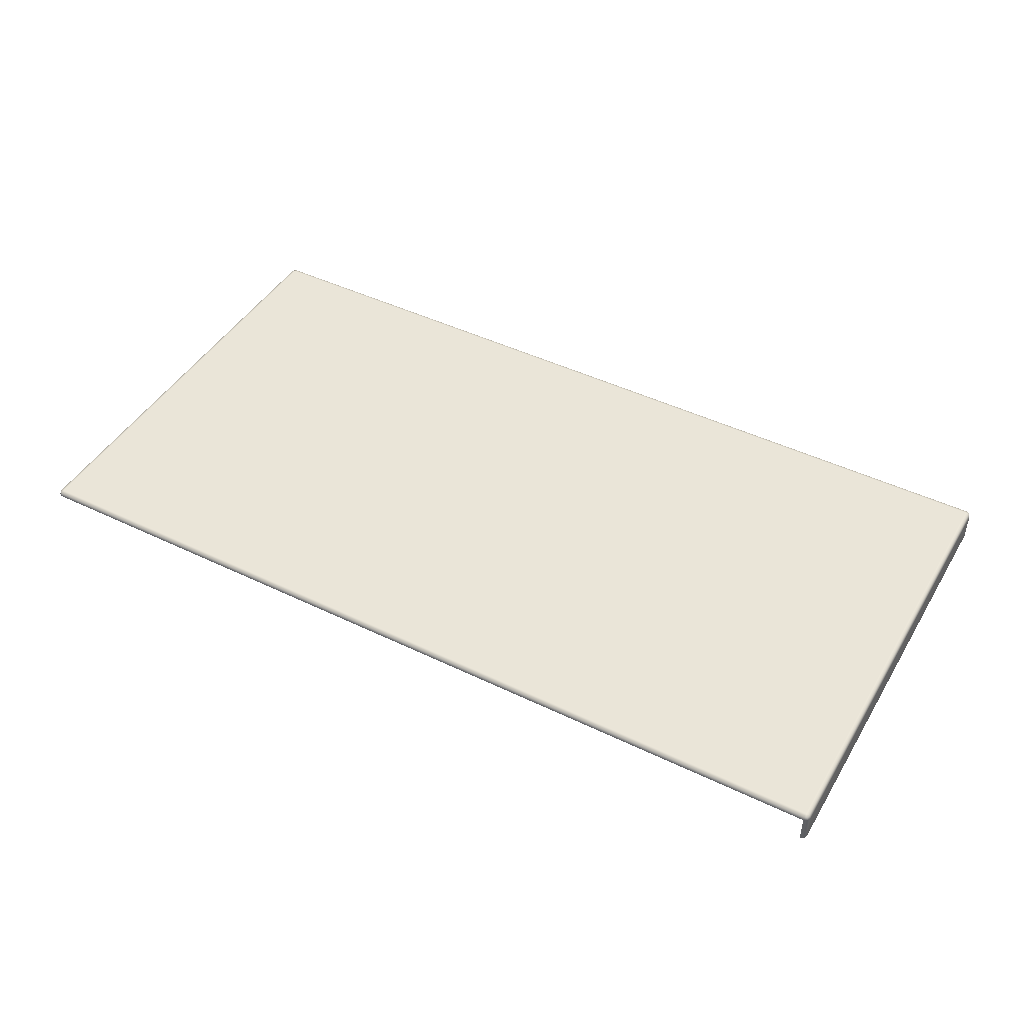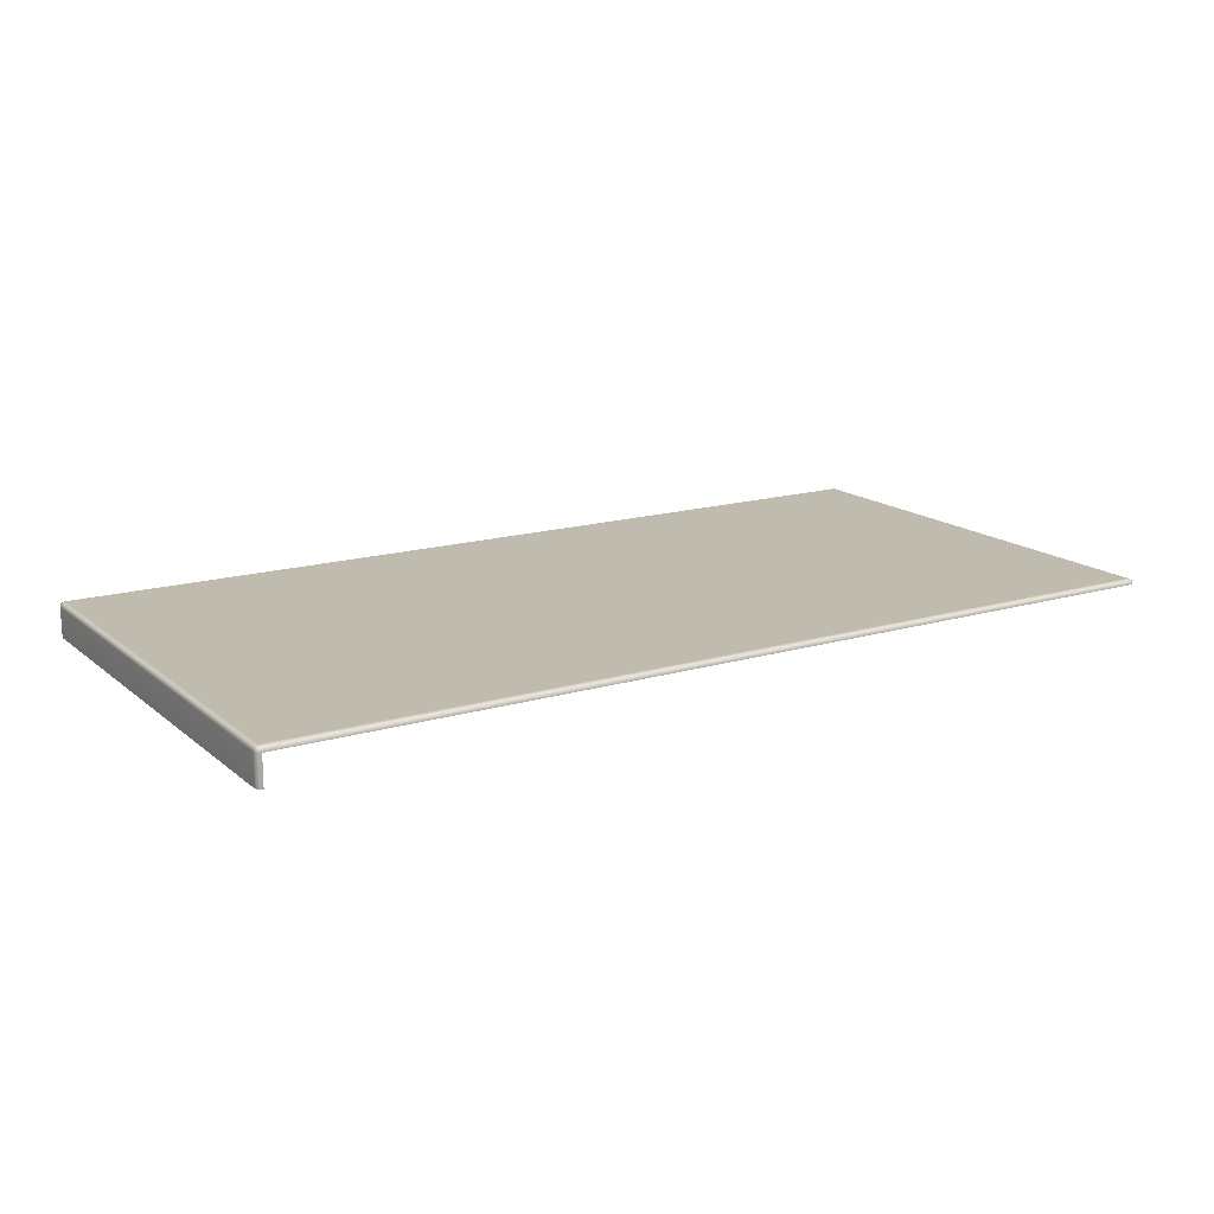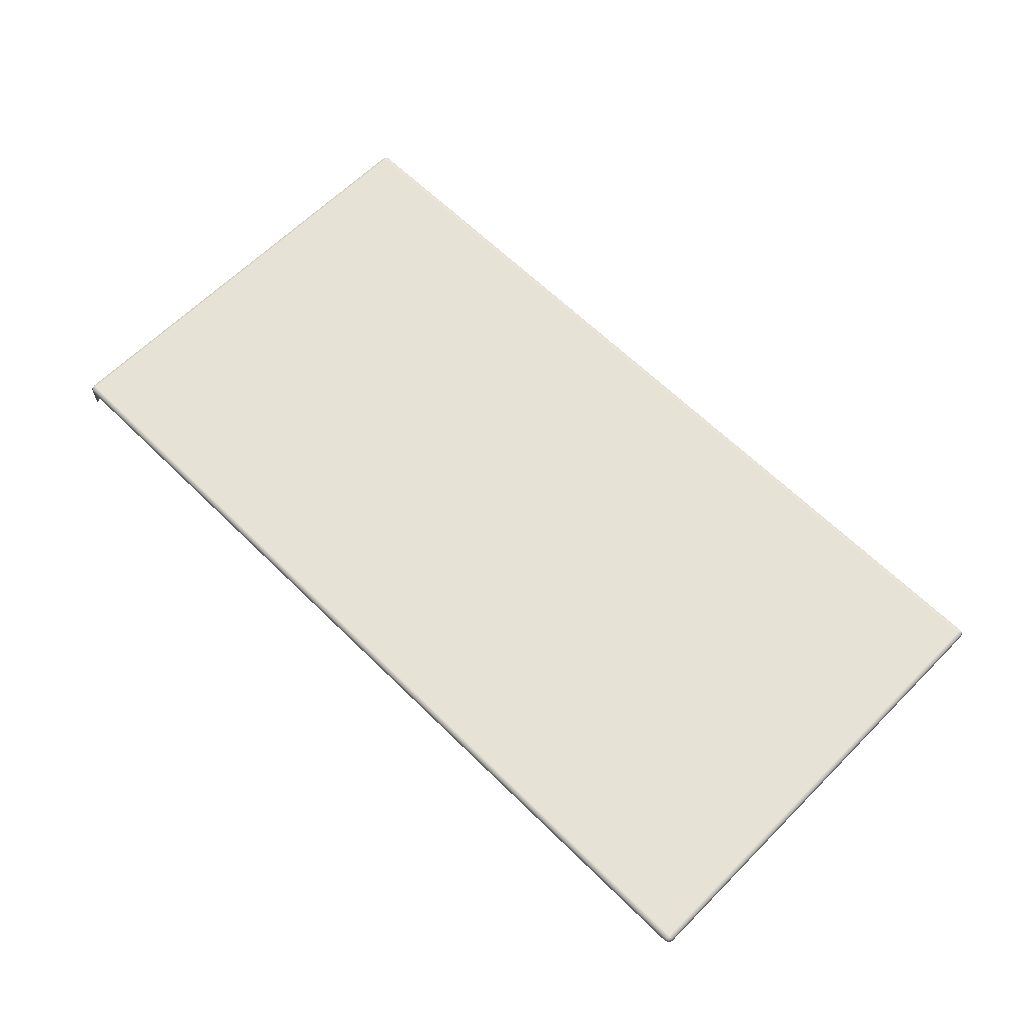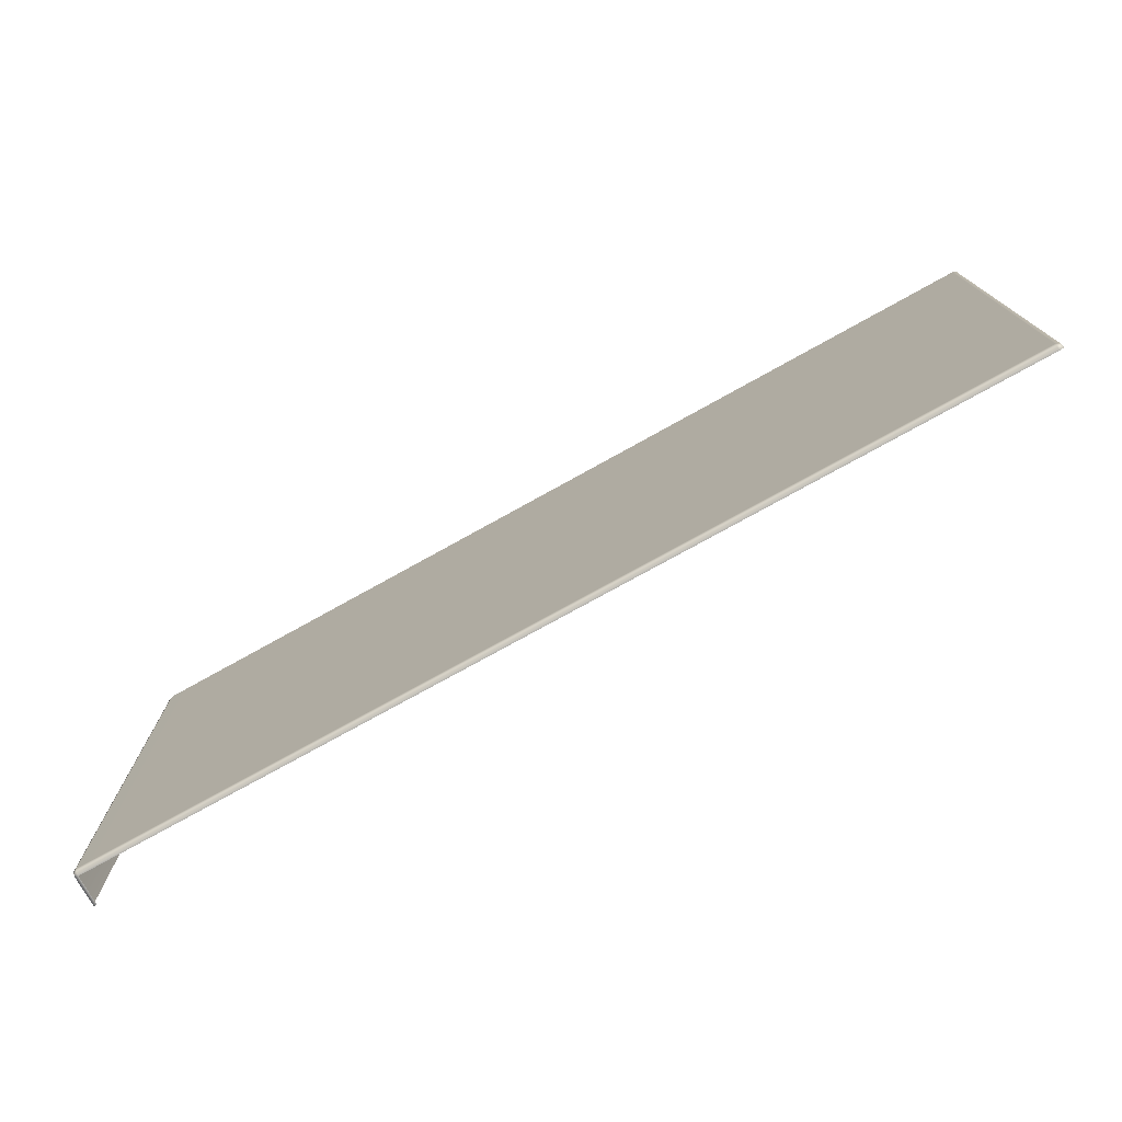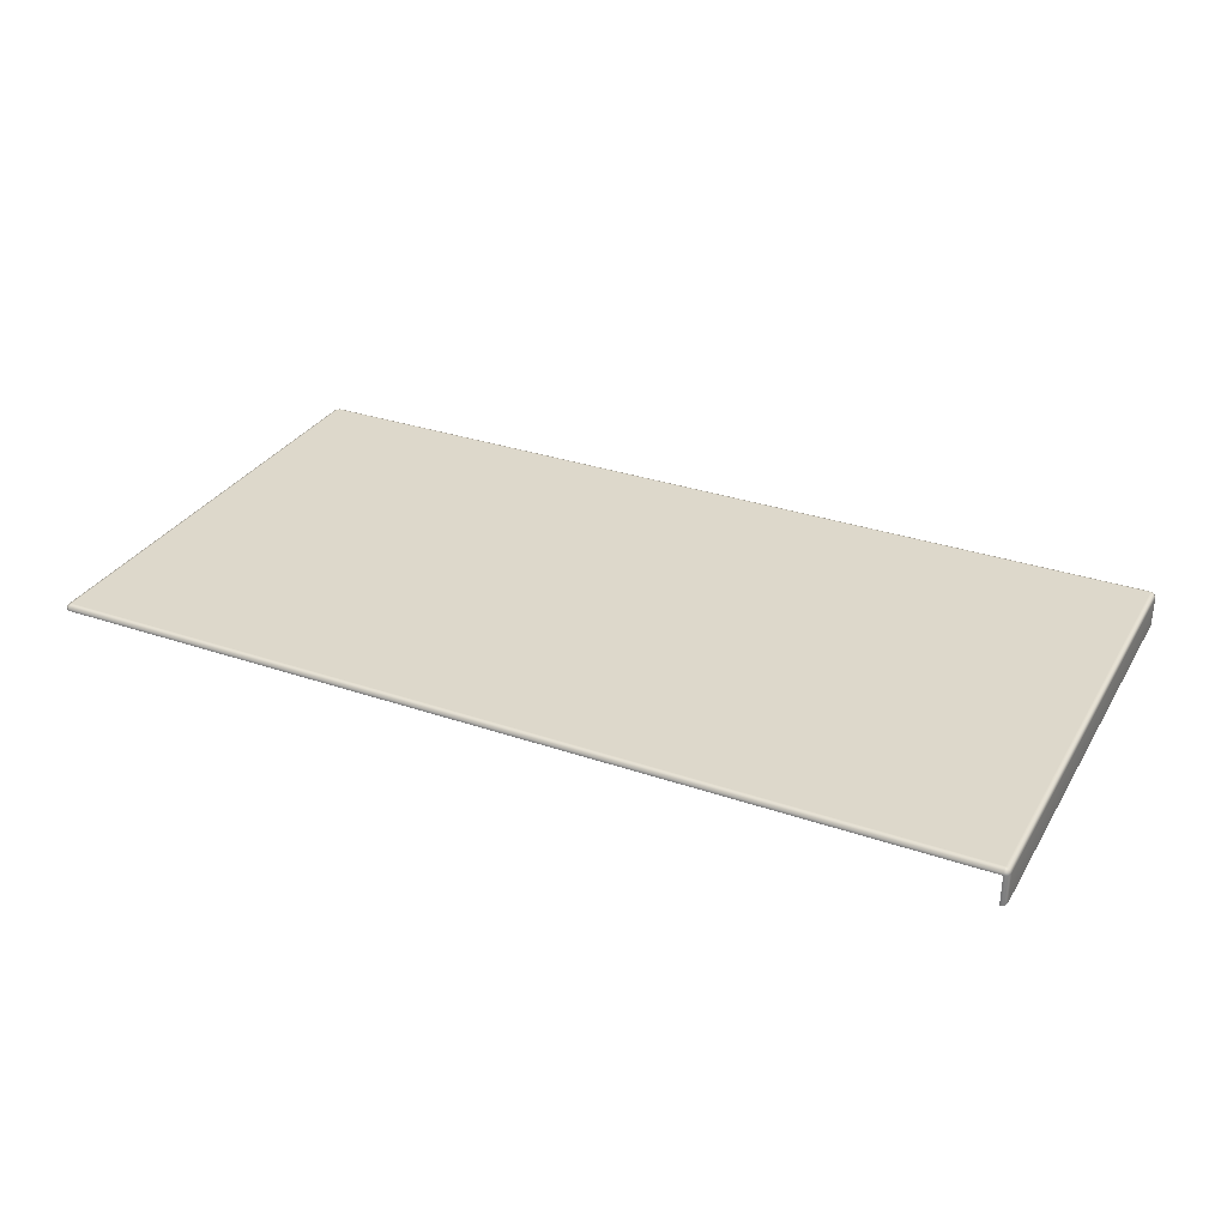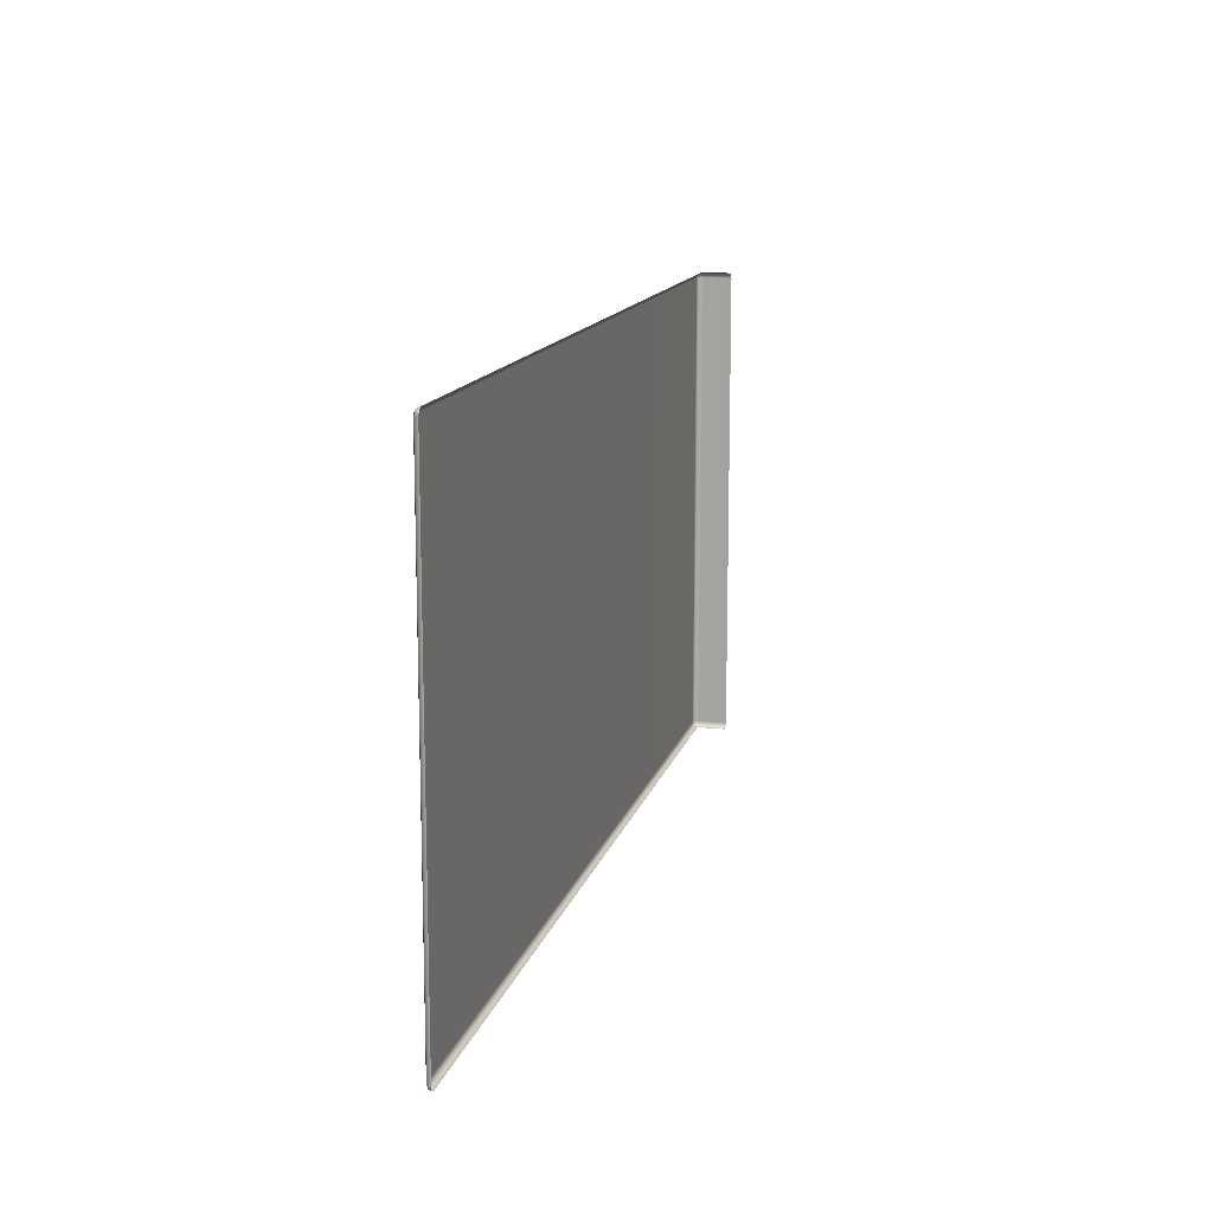
<metadata>
{"format":"obj","ext":"obj","renderer":"f3d","projection":"perspective","resolution":1024,"background":"white","views":[{"elev":45.2,"azim":29.2,"up":"+Y"},{"elev":16.0,"azim":148.2,"up":"+Y"},{"elev":63.5,"azim":-135.2,"up":"+Y"},{"elev":-75.6,"azim":-150.9,"up":"+Z"},{"elev":31.3,"azim":26.0,"up":"+Y"},{"elev":13.6,"azim":-76.3,"up":"+Z"}]}
</metadata>
<code>
g ENV_S05_DT_Section02_Vinyl_0301_MO
v 39.44 11.88 -36.23
v 39.44 11.88 -31.78
v 39.4 11.98 -31.78
v 39.4 11.98 -36.23
v 39.29 12.03 -31.78
v 39.4 11.88 -36.34
v 39.29 12.03 -36.23
v 32.79 12.03 -31.78
v 32.79 12.03 -36.23
v 32.79 11.98 -36.34
v 39.29 11.98 -36.34
v 32.79 11.88 -36.39
v 39.29 11.88 -36.39
v 39.38 11.96 -36.32
v 39.29 11.88 -36.39
v 39.29 11.03 -36.39
v 39.4 11.03 -36.34
v 39.4 11.88 -36.34
v 39.4 11.03 -36.34
v 39.44 11.03 -36.23
v 39.44 11.88 -36.23
v 39.44 11.88 -22.89
v 39.44 11.03 -22.89
v 39.4 11.03 -22.77
v 39.4 11.88 -22.77
v 39.4 11.03 -22.77
v 39.29 11.03 -22.73
v 39.29 11.88 -22.73
v 39.29 11.88 -22.73
v 32.79 11.88 -22.73
v 32.79 11.98 -22.77
v 39.29 11.98 -22.77
v 39.4 11.88 -22.77
v 32.79 12.03 -22.89
v 39.38 11.96 -22.79
v 39.4 11.98 -22.89
v 39.44 11.88 -22.89
v 39.44 11.88 -27.33
v 39.4 11.98 -27.33
v 39.29 12.03 -22.89
v 39.29 12.03 -27.33
v 32.79 12.03 -27.33
v 39.44 11.88 -36.23
v 39.44 11.03 -36.23
v 39.44 11.03 -31.78
v 39.44 11.88 -31.78
v 13.27 11.88 -36.39
v 19.77 11.88 -36.39
v 19.77 11.98 -36.34
v 13.27 11.98 -36.34
v 13.16 11.88 -36.34
v 19.77 12.03 -36.23
v 13.18 11.96 -36.32
v 13.16 11.98 -36.23
v 13.12 11.88 -36.23
v 13.12 11.88 -31.78
v 13.16 11.98 -31.78
v 13.27 12.03 -36.23
v 13.27 12.03 -31.78
v 19.77 12.03 -31.78
v 19.77 11.88 -36.39
v 26.28 11.88 -36.39
v 26.28 11.98 -36.34
v 19.77 11.98 -36.34
v 26.28 12.03 -36.23
v 19.77 12.03 -36.23
v 19.77 12.03 -31.78
v 26.28 12.03 -31.78
v 26.28 11.88 -22.73
v 19.77 11.88 -22.73
v 19.77 11.98 -22.77
v 26.28 11.98 -22.77
v 19.77 12.03 -22.89
v 26.28 12.03 -22.89
v 26.28 12.03 -27.33
v 19.77 12.03 -27.33
v 26.28 11.88 -36.39
v 32.79 11.88 -36.39
v 32.79 11.98 -36.34
v 26.28 11.98 -36.34
v 32.79 12.03 -36.23
v 26.28 12.03 -36.23
v 26.28 12.03 -31.78
v 32.79 12.03 -31.78
v 32.79 11.88 -22.73
v 26.28 11.88 -22.73
v 26.28 11.98 -22.77
v 32.79 11.98 -22.77
v 26.28 12.03 -22.89
v 32.79 12.03 -22.89
v 32.79 12.03 -27.33
v 26.28 12.03 -27.33
v 13.16 11.98 -27.33
v 13.12 11.88 -22.89
v 13.12 11.88 -27.33
v 13.16 11.98 -22.89
v 13.27 12.03 -27.33
v 13.16 11.88 -22.77
v 13.27 12.03 -22.89
v 19.77 12.03 -27.33
v 19.77 12.03 -22.89
v 19.77 11.98 -22.77
v 13.27 11.98 -22.77
v 19.77 11.88 -22.73
v 13.27 11.88 -22.73
v 13.18 11.96 -22.79
v 39.44 11.03 -27.33
v 39.44 11.03 -22.89
v 39.44 11.88 -22.89
v 39.44 11.88 -27.33
v 13.16 11.98 -31.78
v 13.12 11.88 -27.33
v 13.12 11.88 -31.78
v 13.16 11.98 -27.33
v 13.27 12.03 -31.78
v 13.27 12.03 -27.33
v 19.77 12.03 -31.78
v 19.77 12.03 -27.33
v 19.77 12.03 -27.33
v 19.77 12.03 -31.78
v 26.28 12.03 -31.78
v 26.28 12.03 -27.33
v 26.28 12.03 -27.33
v 26.28 12.03 -31.78
v 32.79 12.03 -31.78
v 32.79 12.03 -27.33
v 32.79 12.03 -27.33
v 32.79 12.03 -31.78
v 39.29 12.03 -31.78
v 39.29 12.03 -27.33
v 39.4 11.98 -31.78
v 39.4 11.98 -27.33
v 39.44 11.88 -31.78
v 39.44 11.88 -27.33
v 39.44 11.03 -31.78
v 39.44 11.03 -27.33
v 39.44 11.88 -27.33
v 39.44 11.88 -31.78
g ENV_S05_DT_Section02_Vinyl_0301_MO_0
f 3 2 1
f 4 3 1
f 5 3 4
f 1 6 4
f 7 5 4
f 5 7 8
f 7 9 8
f 9 7 10
f 7 11 10
f 7 4 11
f 10 11 12
f 11 13 12
f 13 11 6
f 4 14 11
f 6 14 4
f 11 14 6
f 17 16 15
f 18 17 15
f 20 19 18
f 21 20 18
f 24 23 22
f 25 24 22
f 27 26 25
f 28 27 25
f 31 30 29
f 32 31 29
f 29 33 32
f 34 31 32
f 33 35 32
f 36 35 33
f 32 35 36
f 37 36 33
f 36 37 38
f 39 36 38
f 40 32 36
f 40 36 39
f 40 34 32
f 41 40 39
f 40 41 34
f 41 42 34
f 45 44 43
f 46 45 43
f 49 48 47
f 50 49 47
f 47 51 50
f 52 49 50
f 51 53 50
f 54 53 51
f 50 53 54
f 55 54 51
f 55 56 54
f 56 57 54
f 58 50 54
f 54 57 58
f 58 52 50
f 57 59 58
f 52 58 59
f 60 52 59
f 63 62 61
f 64 63 61
f 65 63 64
f 66 65 64
f 65 66 67
f 68 65 67
f 71 70 69
f 72 71 69
f 73 71 72
f 74 73 72
f 74 75 73
f 75 76 73
f 79 78 77
f 80 79 77
f 81 79 80
f 82 81 80
f 81 82 83
f 84 81 83
f 87 86 85
f 88 87 85
f 89 87 88
f 90 89 88
f 90 91 89
f 91 92 89
f 95 94 93
f 94 96 93
f 93 96 97
f 94 98 96
f 96 99 97
f 100 97 99
f 101 100 99
f 101 99 102
f 99 103 102
f 99 96 103
f 102 103 104
f 103 105 104
f 105 103 98
f 98 106 96
f 103 106 98
f 96 106 103
f 109 108 107
f 110 109 107
f 113 112 111
f 112 114 111
f 111 114 115
f 114 116 115
f 117 115 116
f 118 117 116
f 121 120 119
f 122 121 119
f 125 124 123
f 126 125 123
f 129 128 127
f 130 129 127
f 129 130 131
f 130 132 131
f 131 132 133
f 132 134 133
f 137 136 135
f 138 137 135

</code>
